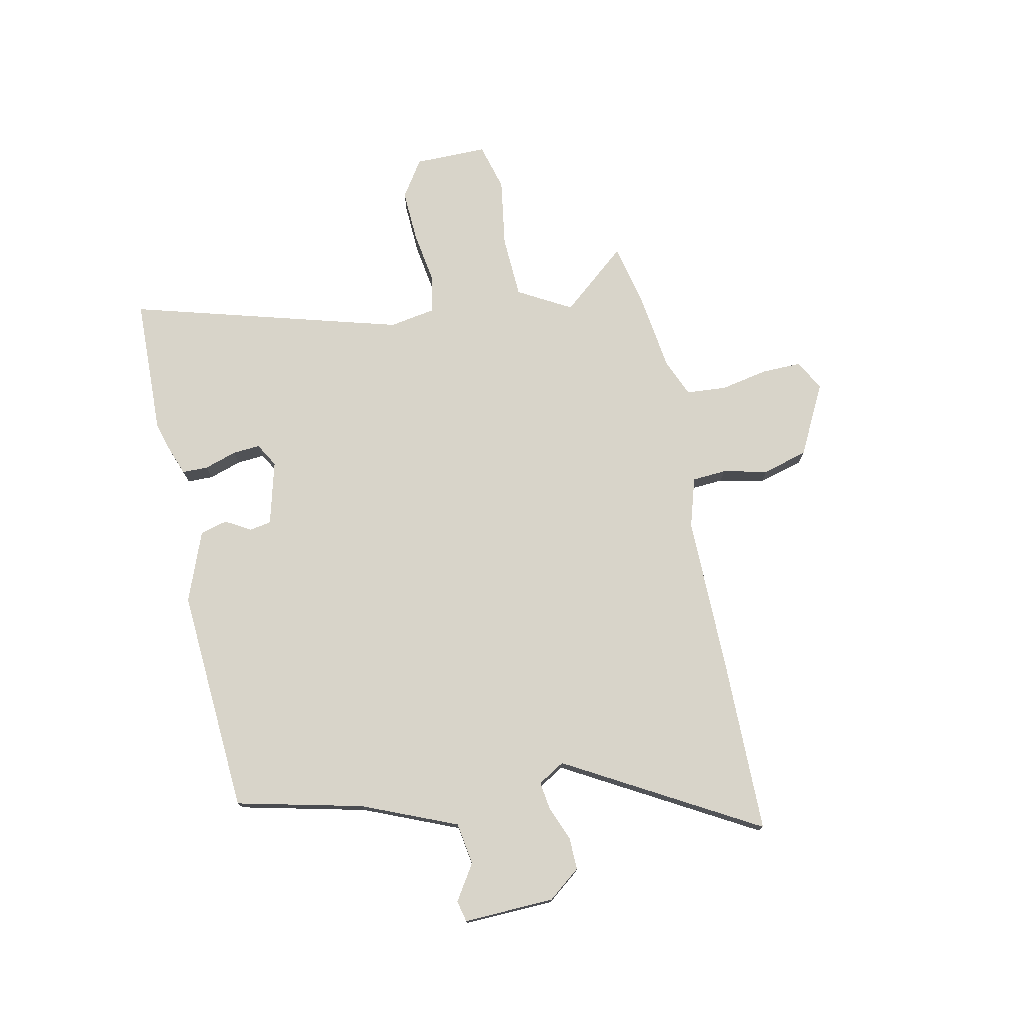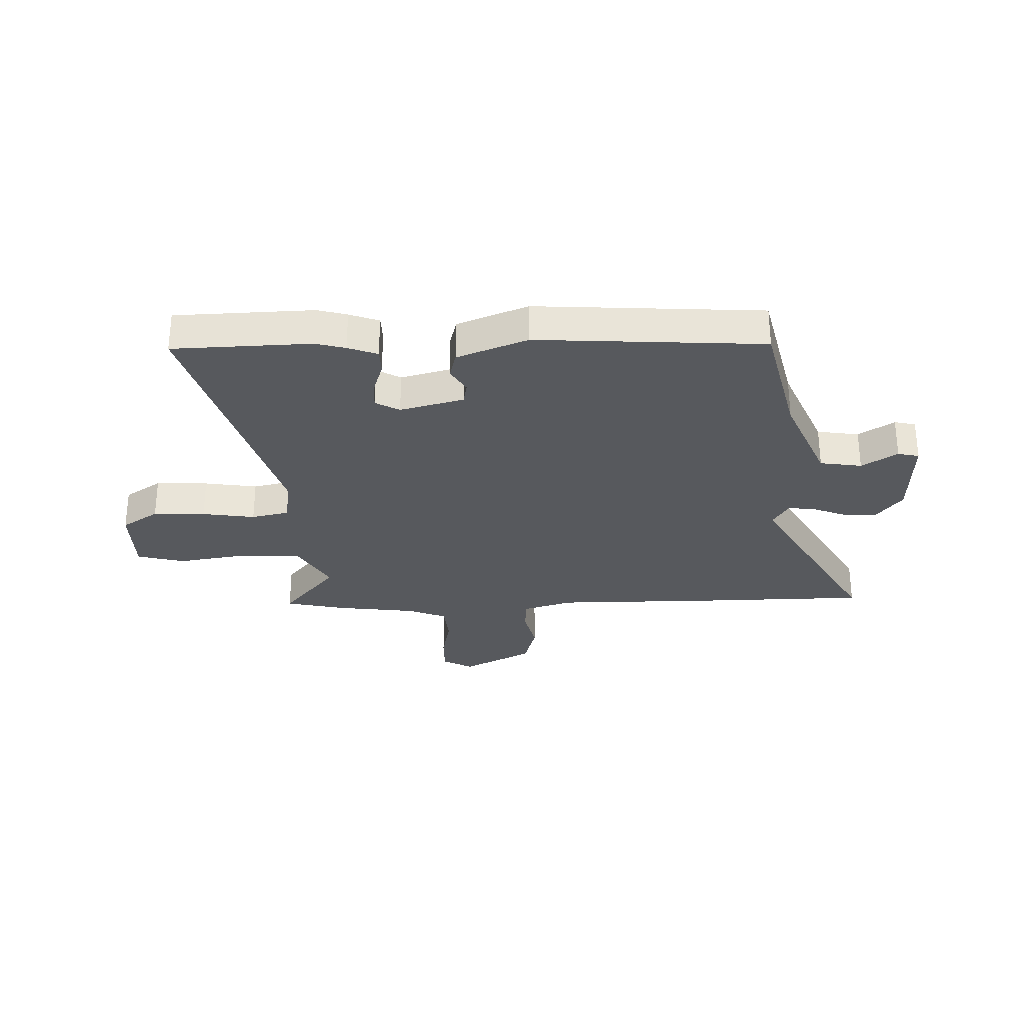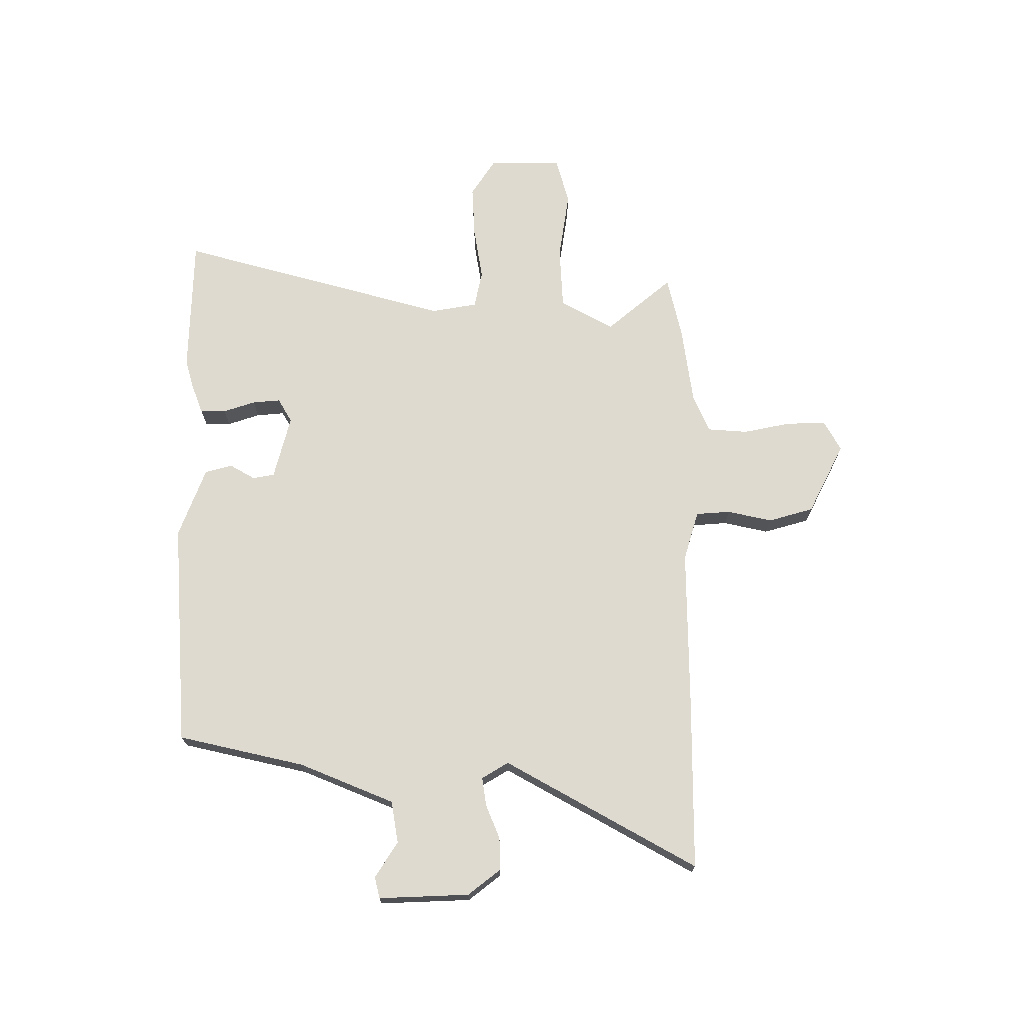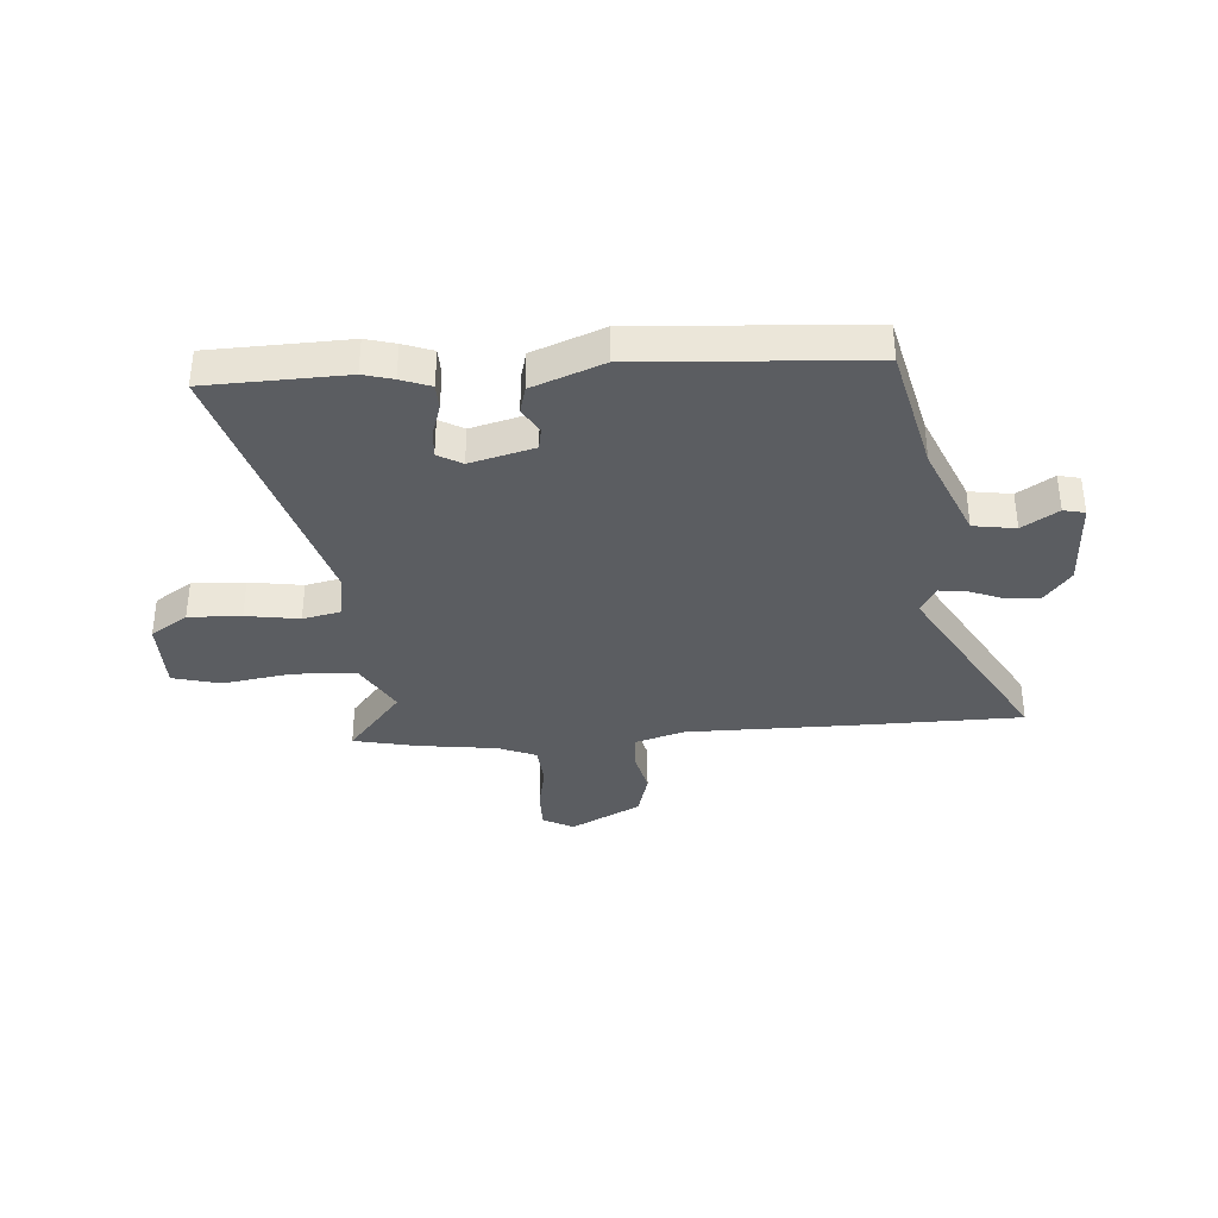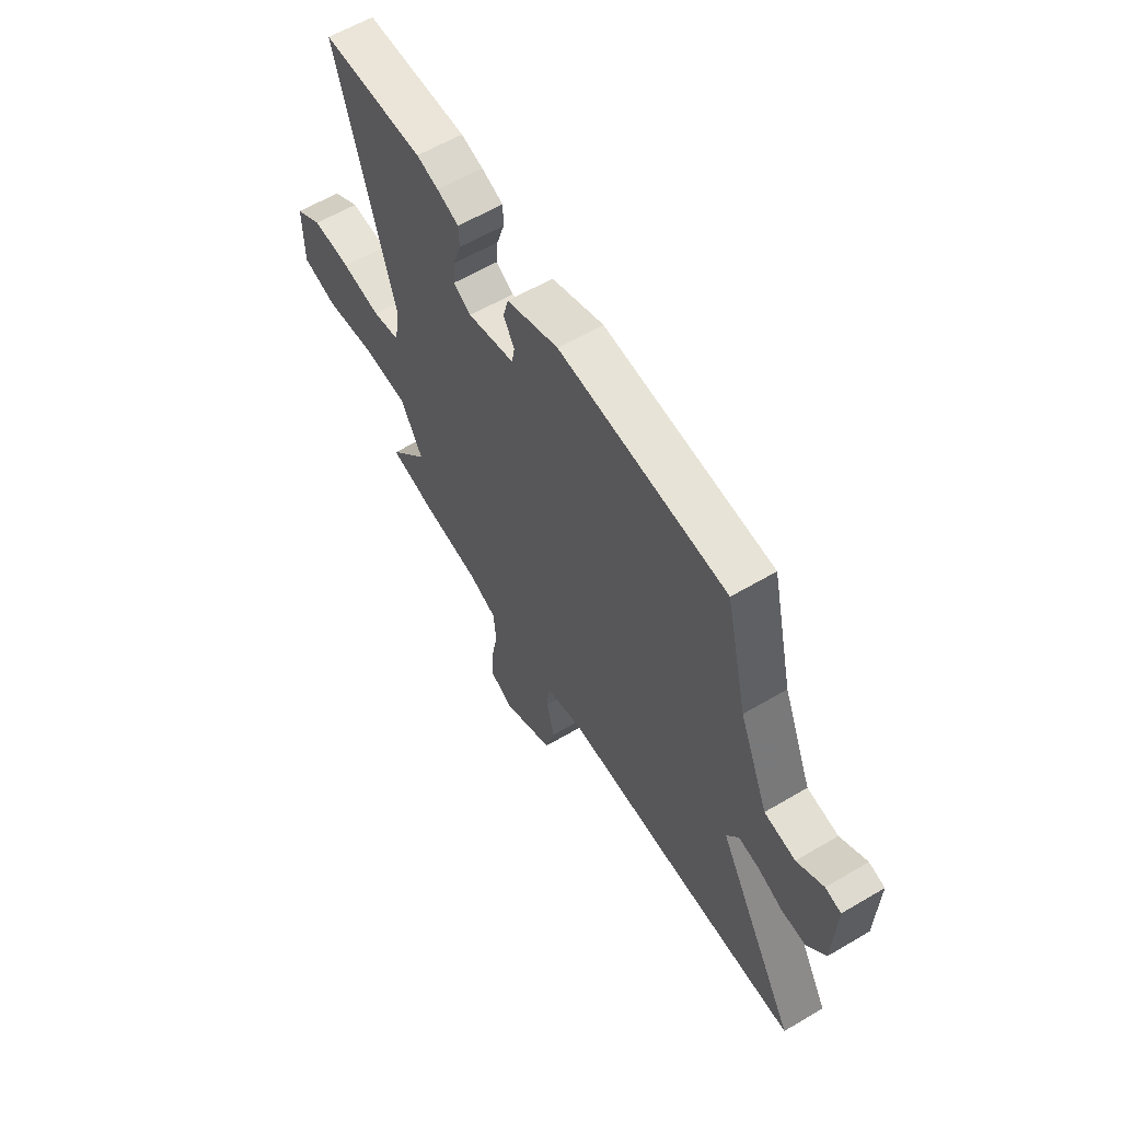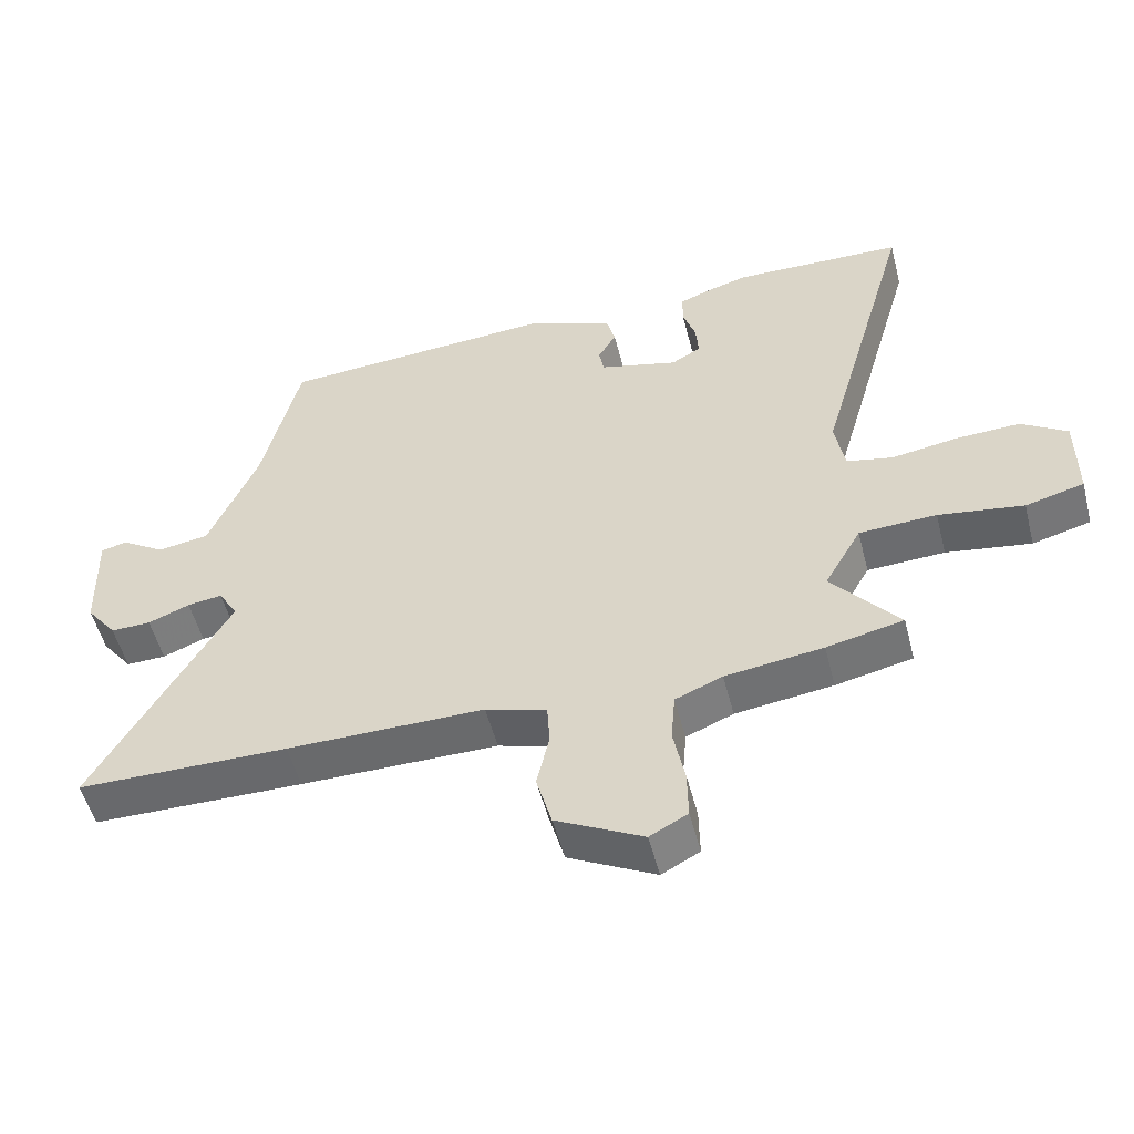
<metadata>
{"format":"obj","ext":"obj","renderer":"f3d","projection":"perspective","resolution":1024,"background":"white","views":[{"elev":75.3,"azim":77.9,"up":"+Y"},{"elev":-29.2,"azim":1.8,"up":"+Y"},{"elev":70.9,"azim":89.5,"up":"+Y"},{"elev":-35.5,"azim":4.2,"up":"+Y"},{"elev":60.3,"azim":58.9,"up":"+Z"},{"elev":-52.9,"azim":-165.6,"up":"+Z"}]}
</metadata>
<code>
v -0.44 0.07 -0.513
v -0.554 0.07 -0.488
v -0.454 0.07 -0.367
v -0.509 0.07 -0.27
v -0.624 0.07 -0.265
v -0.75 0.07 -0.285
v -0.837 0.07 -0.262
v -0.837 0.07 -0.128
v -0.769 0.07 -0.083
v -0.673 0.07 -0.087
v -0.576 0.07 -0.102
v -0.507 0.07 -0.087
v -0.493 0.07 -0.003
v -0.635 0.07 0.496
v -0.382 0.07 0.504
v -0.328 0.07 0.489
v -0.274 0.07 0.469
v -0.273 0.07 0.422
v -0.292 0.07 0.363
v -0.296 0.07 0.312
v -0.252 0.07 0.287
v -0.135 0.07 0.318
v -0.128 0.07 0.358
v -0.155 0.07 0.404
v -0.142 0.07 0.454
v -0.013 0.07 0.504
v 0.401 0.07 0.478
v 0.456 0.07 0.246
v 0.529 0.07 0.073
v 0.606 0.07 0.061
v 0.671 0.07 0.103
v 0.71 0.07 0.094
v 0.705 0.07 -0.072
v 0.659 0.07 -0.132
v 0.599 0.07 -0.131
v 0.537 0.07 -0.106
v 0.485 0.07 -0.099
v 0.456 0.07 -0.148
v 0.656 0.07 -0.498
v 0.341 0.07 -0.502
v 0.047 0.07 -0.502
v -0.044 0.07 -0.53
v -0.048 0.07 -0.593
v -0.029 0.07 -0.675
v -0.052 0.07 -0.758
v -0.181 0.07 -0.825
v -0.237 0.07 -0.795
v -0.236 0.07 -0.722
v -0.219 0.07 -0.635
v -0.225 0.07 -0.561
v -0.295 0.07 -0.532
v -0.44 0 -0.513
v -0.554 0 -0.488
v -0.454 0 -0.367
v -0.509 0 -0.27
v -0.624 0 -0.265
v -0.75 0 -0.285
v -0.837 0 -0.262
v -0.837 0 -0.128
v -0.769 0 -0.083
v -0.673 0 -0.087
v -0.576 0 -0.102
v -0.507 0 -0.087
v -0.493 0 -0.003
v -0.635 0 0.496
v -0.382 0 0.504
v -0.328 0 0.489
v -0.274 0 0.469
v -0.273 0 0.422
v -0.292 0 0.363
v -0.296 0 0.312
v -0.252 0 0.287
v -0.135 0 0.318
v -0.128 0 0.358
v -0.155 0 0.404
v -0.142 0 0.454
v -0.013 0 0.504
v 0.401 0 0.478
v 0.456 0 0.246
v 0.529 0 0.073
v 0.606 0 0.061
v 0.671 0 0.103
v 0.71 0 0.094
v 0.705 0 -0.072
v 0.659 0 -0.132
v 0.599 0 -0.131
v 0.537 0 -0.106
v 0.485 0 -0.099
v 0.456 0 -0.148
v 0.656 0 -0.498
v 0.341 0 -0.502
v 0.047 0 -0.502
v -0.044 0 -0.53
v -0.048 0 -0.593
v -0.029 0 -0.675
v -0.052 0 -0.758
v -0.181 0 -0.825
v -0.237 0 -0.795
v -0.236 0 -0.722
v -0.219 0 -0.635
v -0.225 0 -0.561
v -0.295 0 -0.532
f 46 47 48 49
f 46 49 50
f 43 44 45 46
f 42 43 46 50
f 41 42 50 51
f 38 39 40 41
f 37 38 41 51
f 33 34 35 36
f 33 36 37
f 30 31 32 33
f 29 30 33 37
f 28 29 37 51
f 23 24 25 26
f 22 23 26 27
f 16 17 18 19
f 16 19 20
f 13 14 15 16
f 12 13 16 20
f 8 9 10 11
f 6 7 8 11
f 5 6 11 12
f 4 5 12
f 3 4 12 20
f 1 2 3
f 22 27 28 51
f 21 22 51 1
f 1 3 20 21
f 100 99 98 97
f 101 100 97
f 97 96 95 94
f 101 97 94 93
f 102 101 93 92
f 92 91 90 89
f 102 92 89 88
f 87 86 85 84
f 88 87 84
f 84 83 82 81
f 88 84 81 80
f 102 88 80 79
f 77 76 75 74
f 78 77 74 73
f 70 69 68 67
f 71 70 67
f 67 66 65 64
f 71 67 64 63
f 62 61 60 59
f 62 59 58 57
f 63 62 57 56
f 63 56 55
f 71 63 55 54
f 54 53 52
f 102 79 78 73
f 52 102 73 72
f 72 71 54 52
f 1 52 53 2
f 2 53 54 3
f 3 54 55 4
f 4 55 56 5
f 5 56 57 6
f 6 57 58 7
f 7 58 59 8
f 8 59 60 9
f 9 60 61 10
f 10 61 62 11
f 11 62 63 12
f 12 63 64 13
f 13 64 65 14
f 14 65 66 15
f 15 66 67 16
f 16 67 68 17
f 17 68 69 18
f 18 69 70 19
f 19 70 71 20
f 20 71 72 21
f 21 72 73 22
f 22 73 74 23
f 23 74 75 24
f 24 75 76 25
f 25 76 77 26
f 26 77 78 27
f 27 78 79 28
f 28 79 80 29
f 29 80 81 30
f 30 81 82 31
f 31 82 83 32
f 32 83 84 33
f 33 84 85 34
f 34 85 86 35
f 35 86 87 36
f 36 87 88 37
f 37 88 89 38
f 38 89 90 39
f 39 90 91 40
f 40 91 92 41
f 41 92 93 42
f 42 93 94 43
f 43 94 95 44
f 44 95 96 45
f 45 96 97 46
f 46 97 98 47
f 47 98 99 48
f 48 99 100 49
f 49 100 101 50
f 50 101 102 51
f 51 102 52 1

</code>
